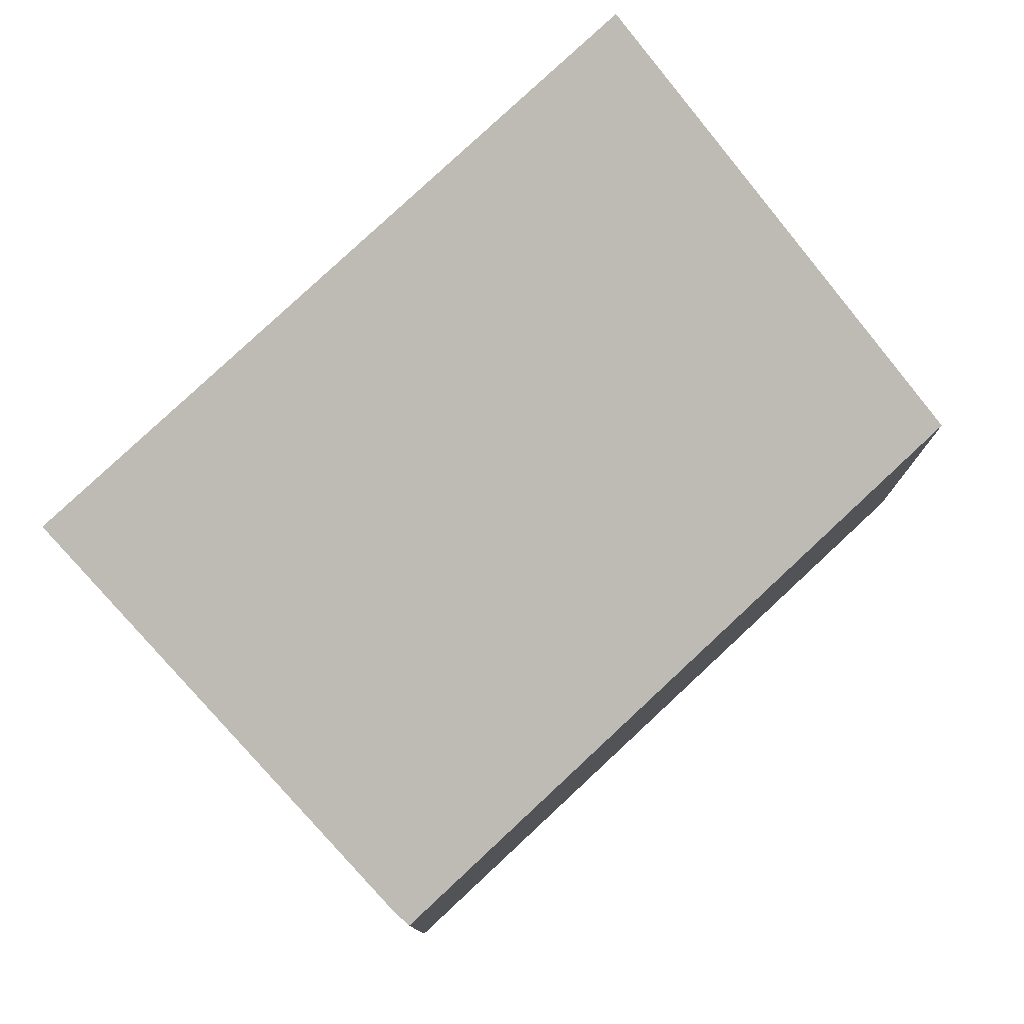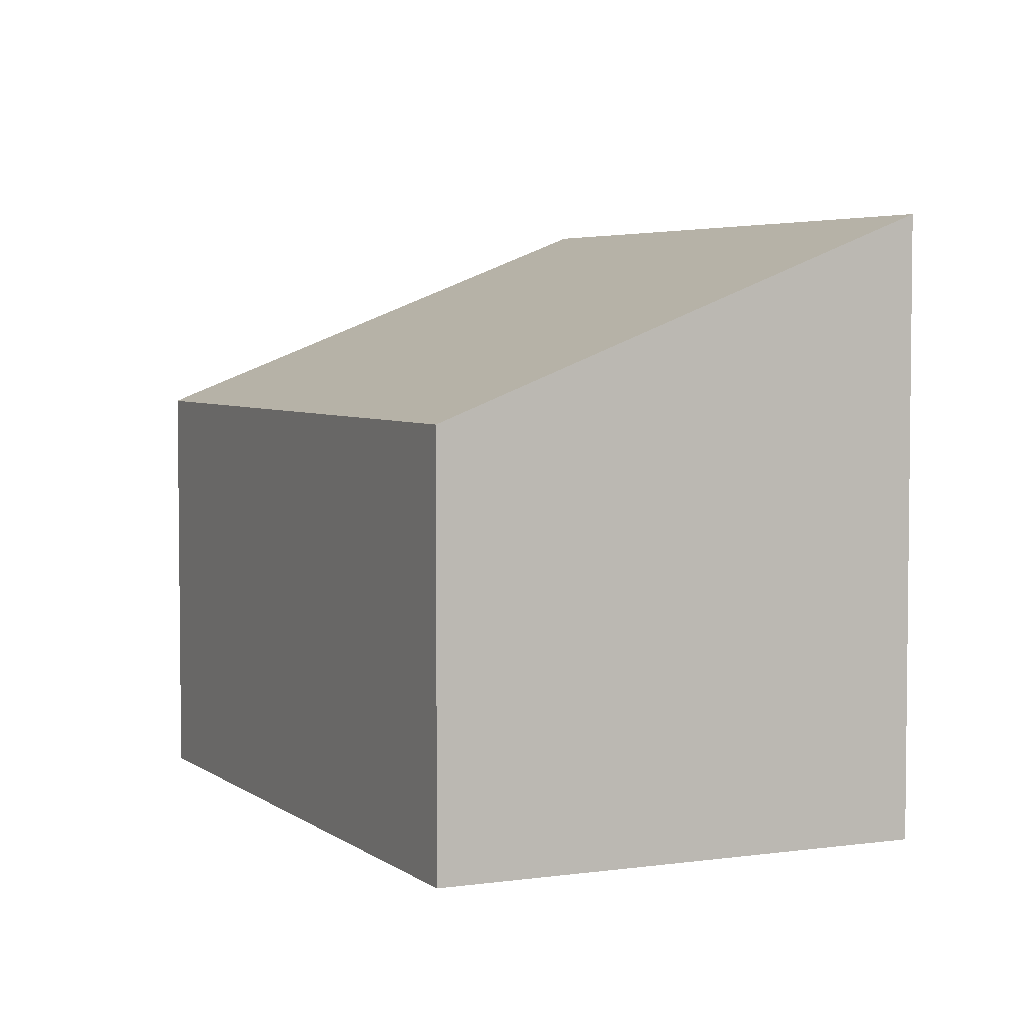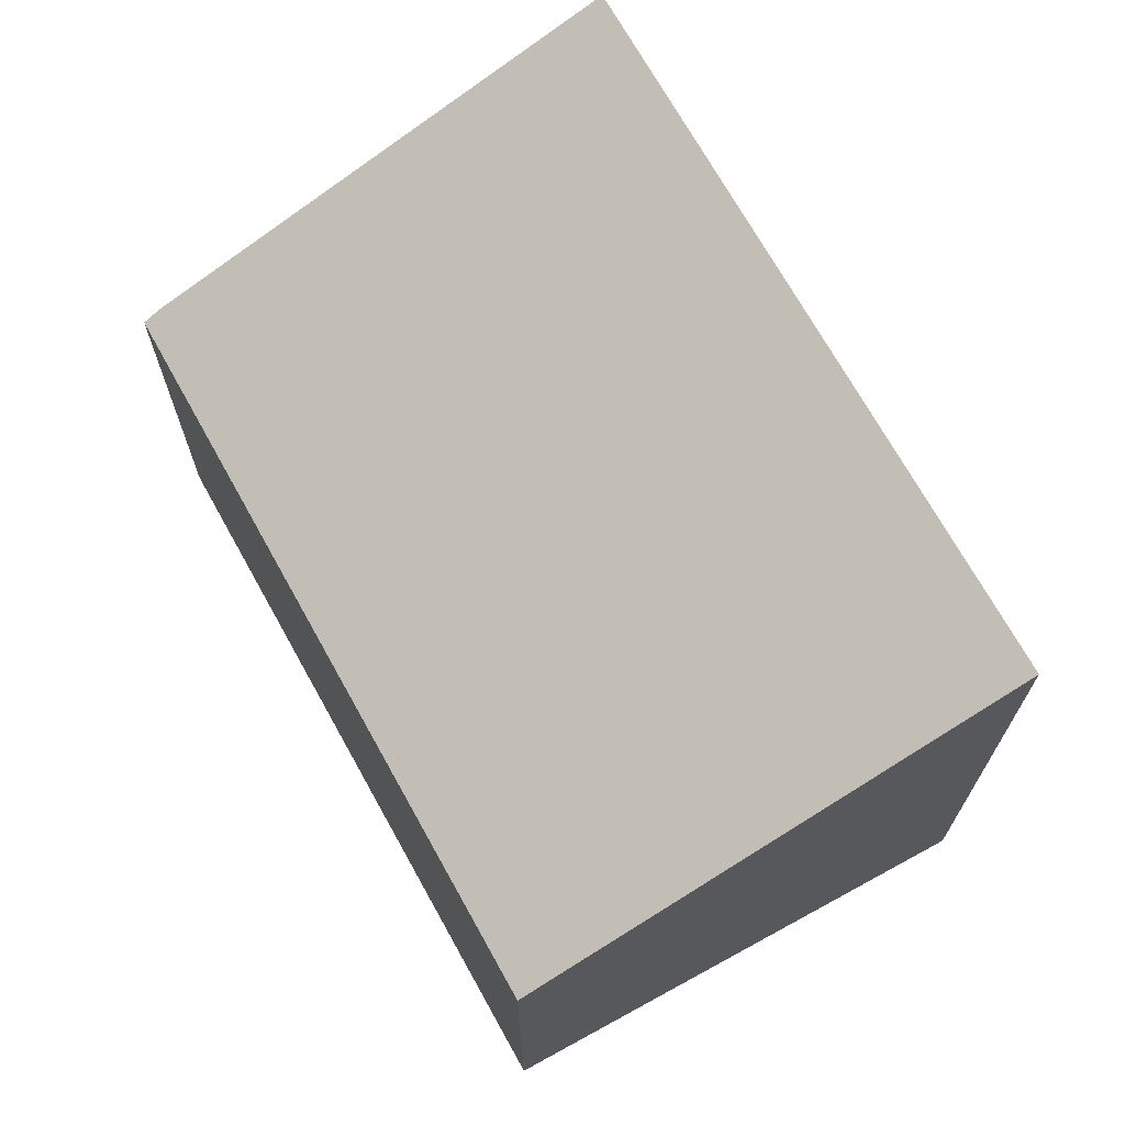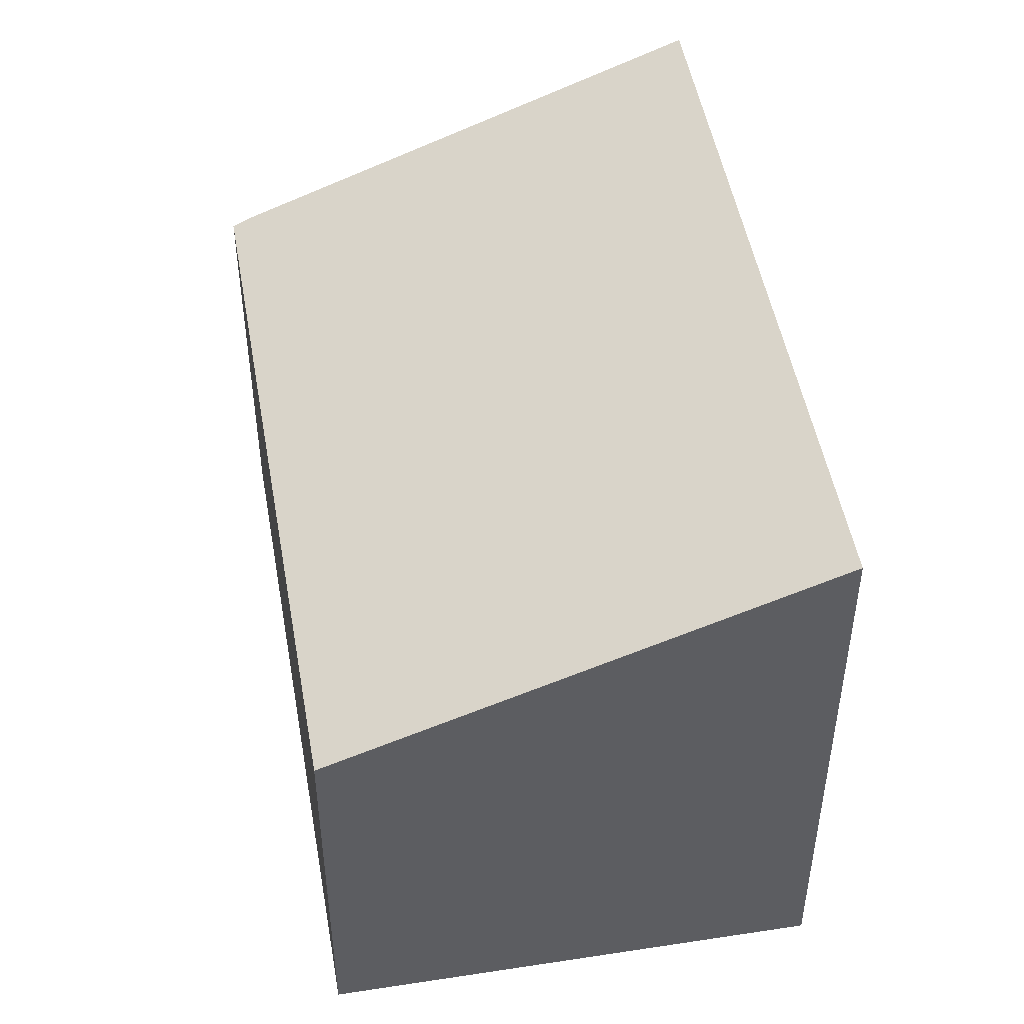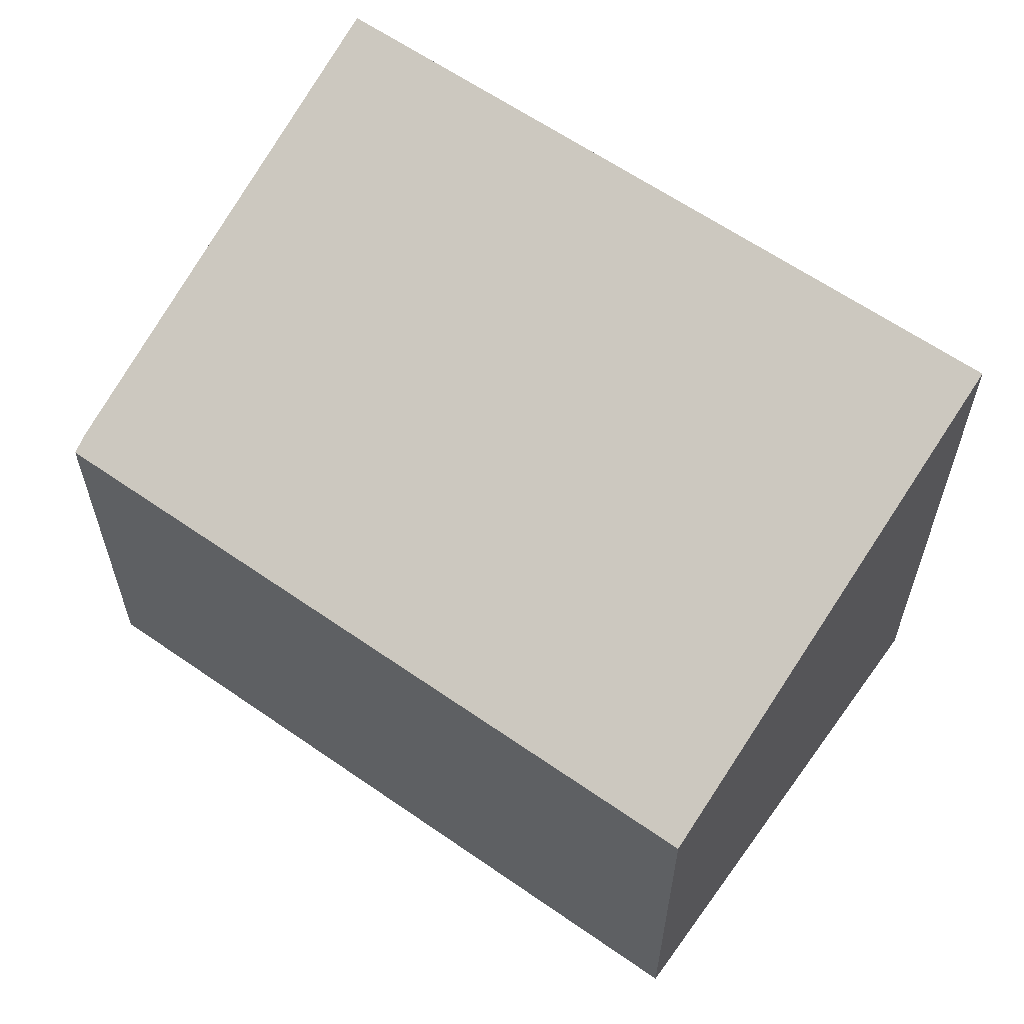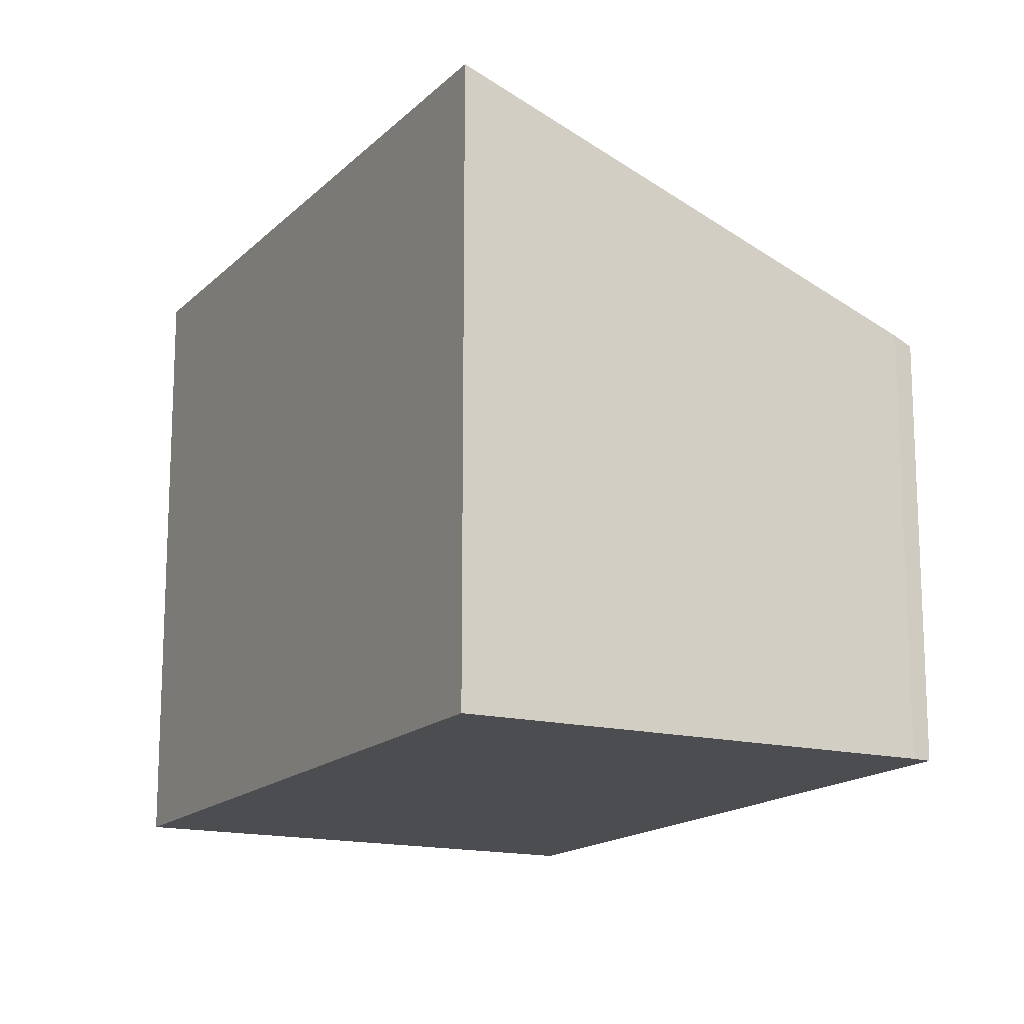
<metadata>
{"format":"obj","ext":"obj","renderer":"f3d","projection":"perspective","resolution":1024,"background":"white","views":[{"elev":79.2,"azim":-100.4,"up":"+Y"},{"elev":4.3,"azim":7.2,"up":"+Y"},{"elev":71.0,"azim":3.6,"up":"+Y"},{"elev":49.7,"azim":22.7,"up":"+Y"},{"elev":62.4,"azim":-22.1,"up":"+Y"},{"elev":-15.8,"azim":-175.5,"up":"+Y"}]}
</metadata>
<code>
v  5.119 7.434 -3.262
v  4.877 5.065 7.616
v  10.03 7.434 4.355
v  0.19 5.169 -0.147
v  0 5.076 3.108e-16
v  10.03 -2.667e-16 4.355
v  5.119 1.997e-16 -3.262
v  0.19 9.001e-18 -0.147
v  0 0 0
v  4.877 -4.663e-16 7.616
g defaultobject
f 1 2 3
f 2 1 4
f 2 4 5
f 6 1 3
f 1 6 7
f 7 4 1
f 4 7 8
f 8 5 4
f 5 8 9
f 9 2 5
f 2 9 10
f 2 6 3
f 6 2 10
f 10 7 6
f 7 10 9
f 7 9 8

</code>
